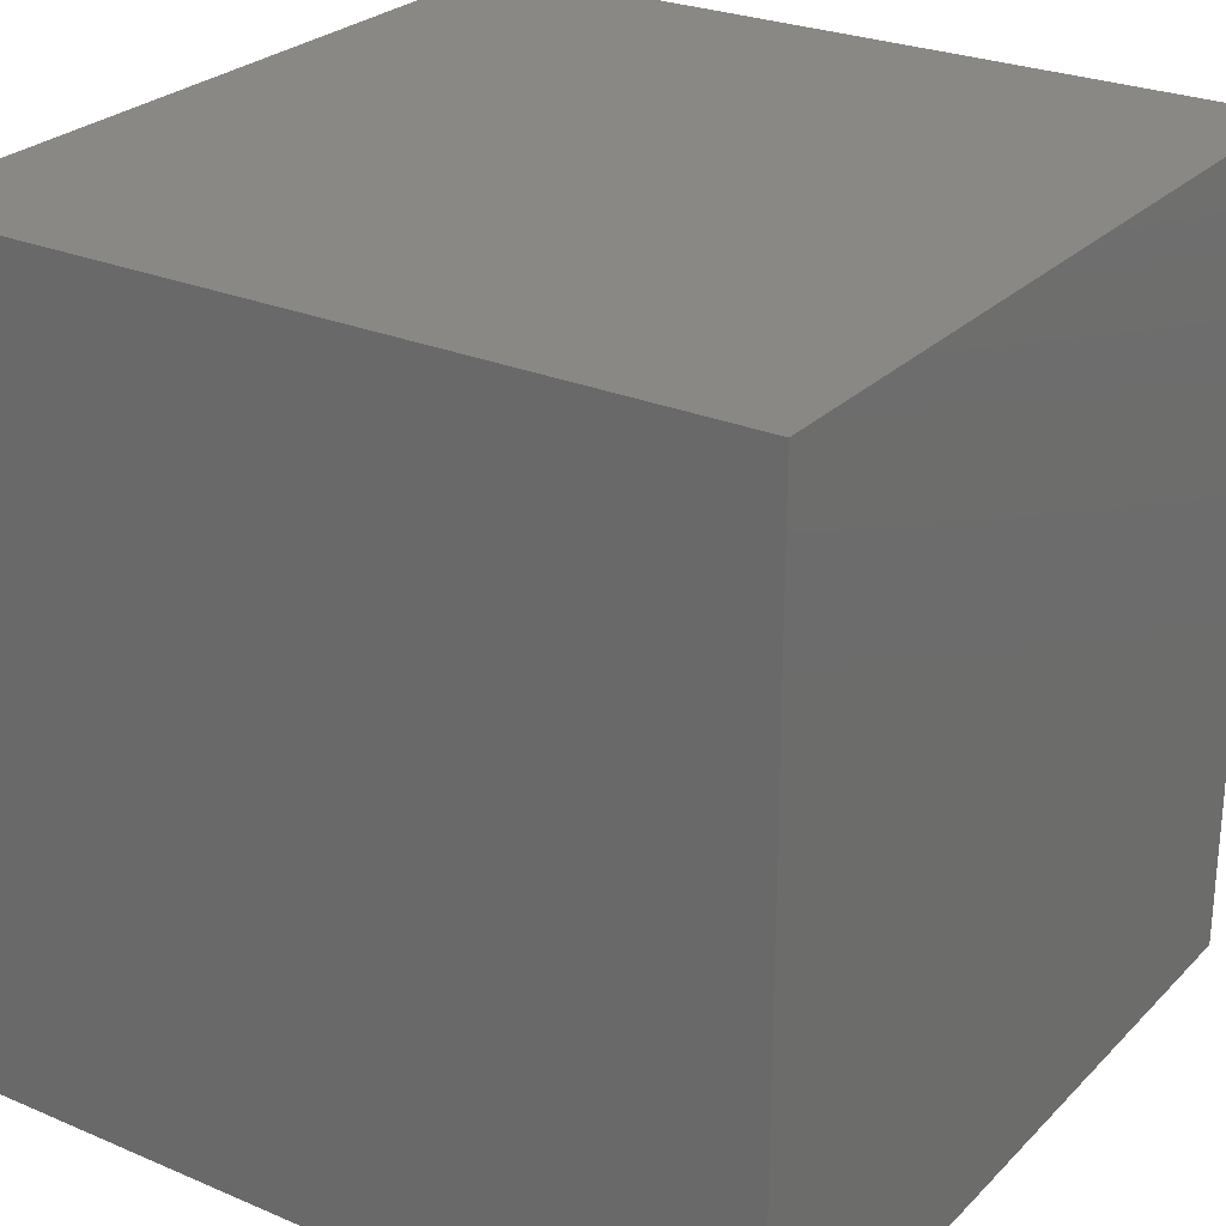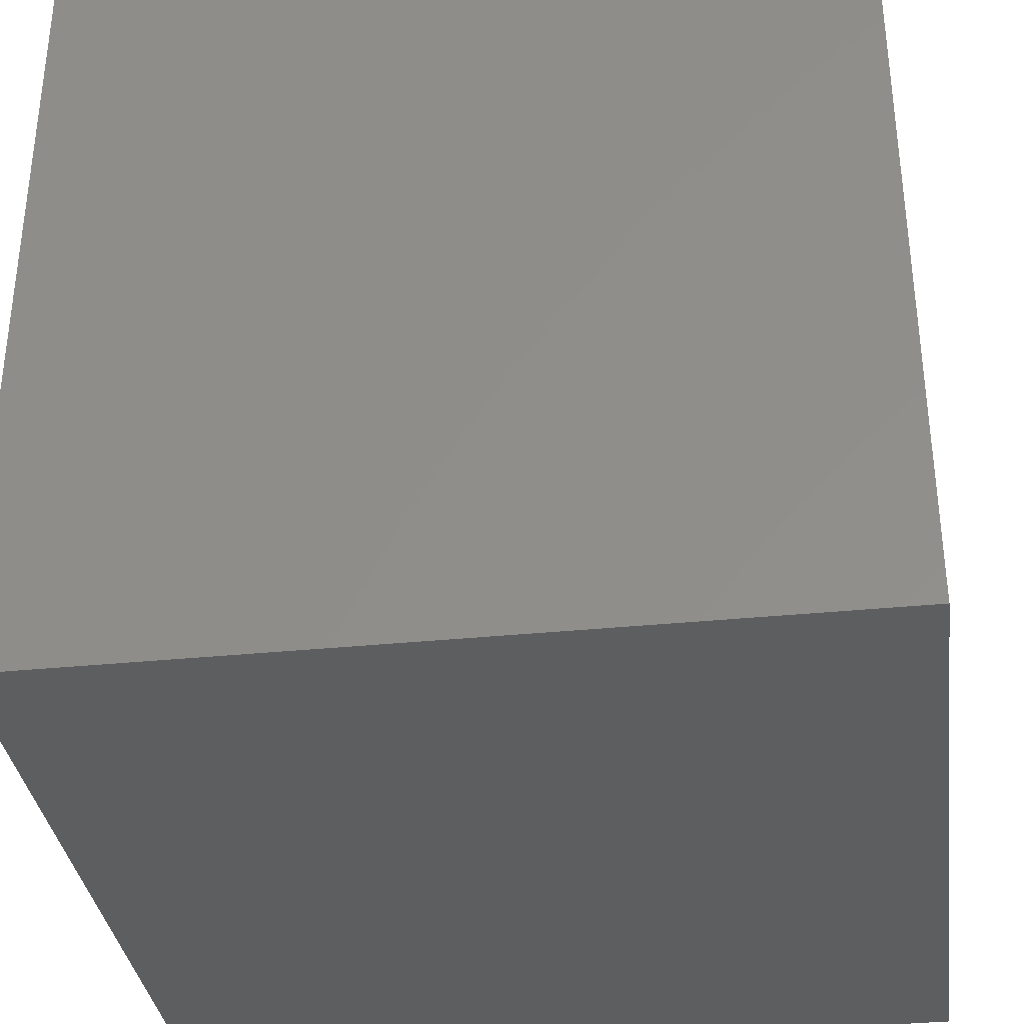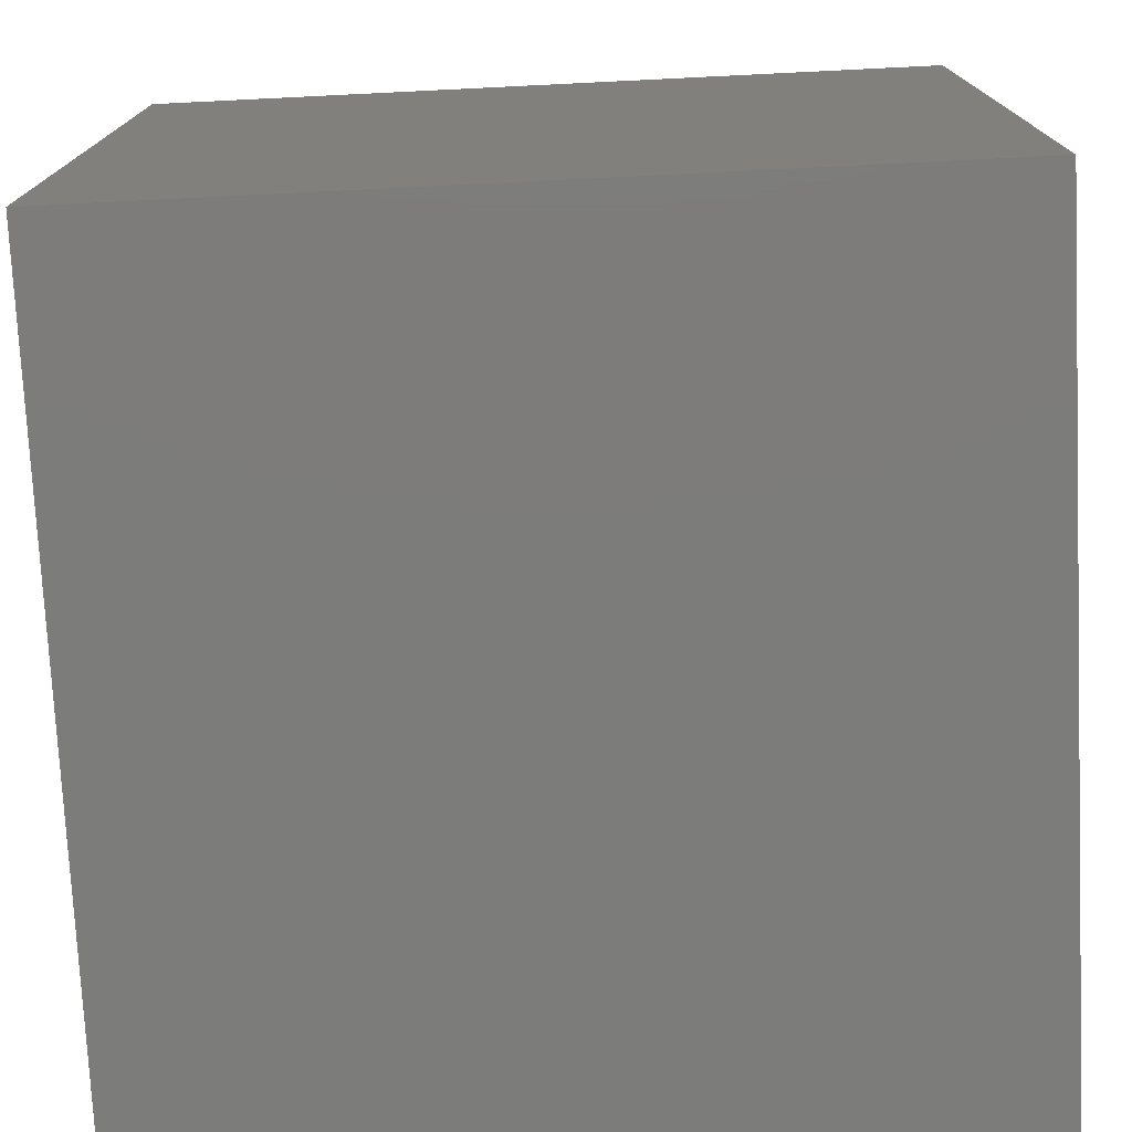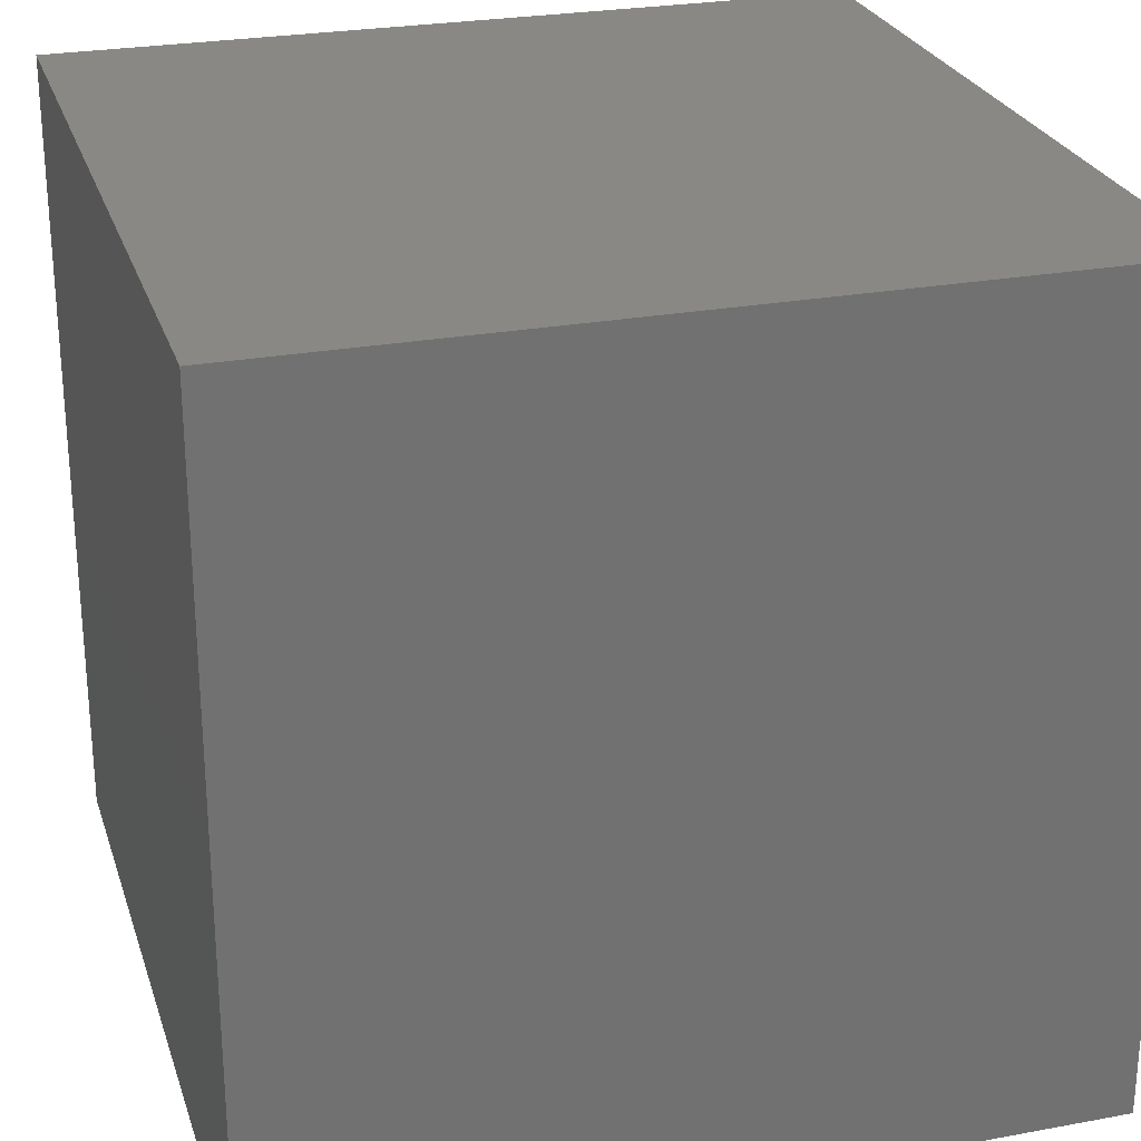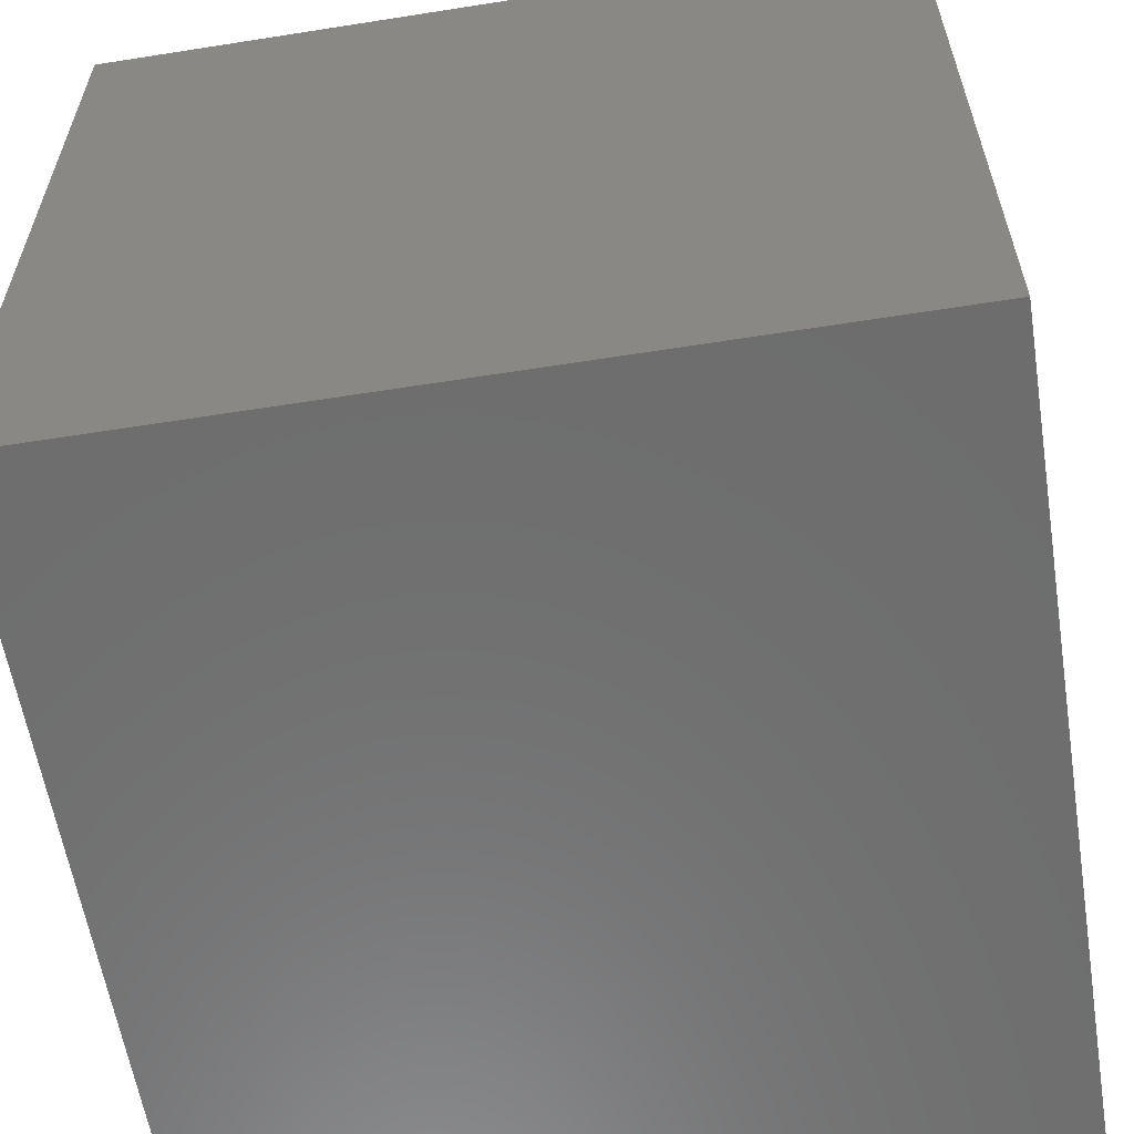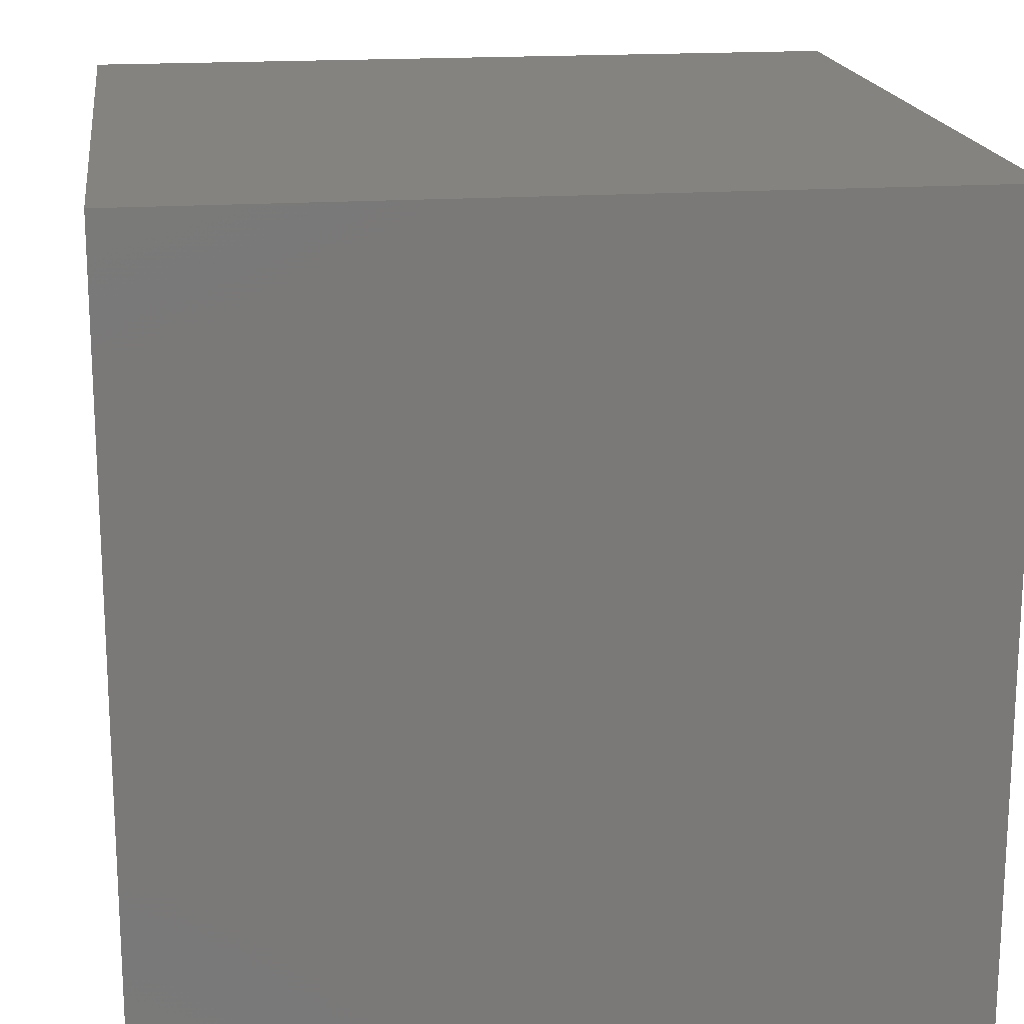
<metadata>
{"format":"stl","ext":"stl","renderer":"f3d","projection":"perspective","resolution":1024,"background":"white","views":[{"elev":26.5,"azim":33.7,"up":"+Z"},{"elev":-34.8,"azim":7.7,"up":"+Y"},{"elev":-75.6,"azim":92.8,"up":"+Y"},{"elev":26.0,"azim":-106.3,"up":"+Y"},{"elev":-59.6,"azim":99.2,"up":"+Y"},{"elev":17.8,"azim":-97.7,"up":"+Z"}]}
</metadata>
<code>
# stl→obj: 8 verts, 12 faces
v -3 5 6
v -4 5 6
v -3 4 6
v -4 4 6
v -3 4 5
v -4 4 5
v -3 5 5
v -4 5 5
f 1 2 3
f 3 2 4
f 5 6 7
f 7 6 8
f 4 6 3
f 3 6 5
f 2 8 4
f 4 8 6
f 1 7 2
f 2 7 8
f 3 5 1
f 1 5 7

</code>
